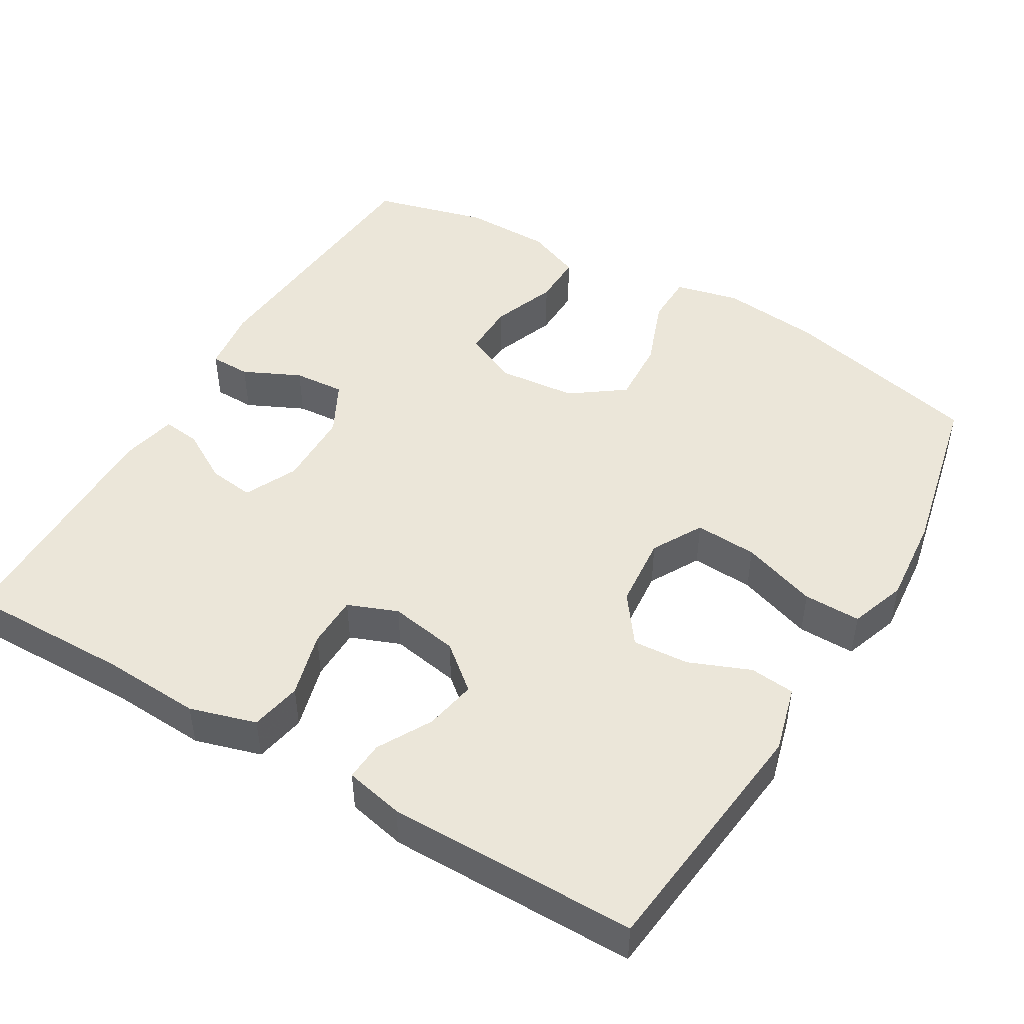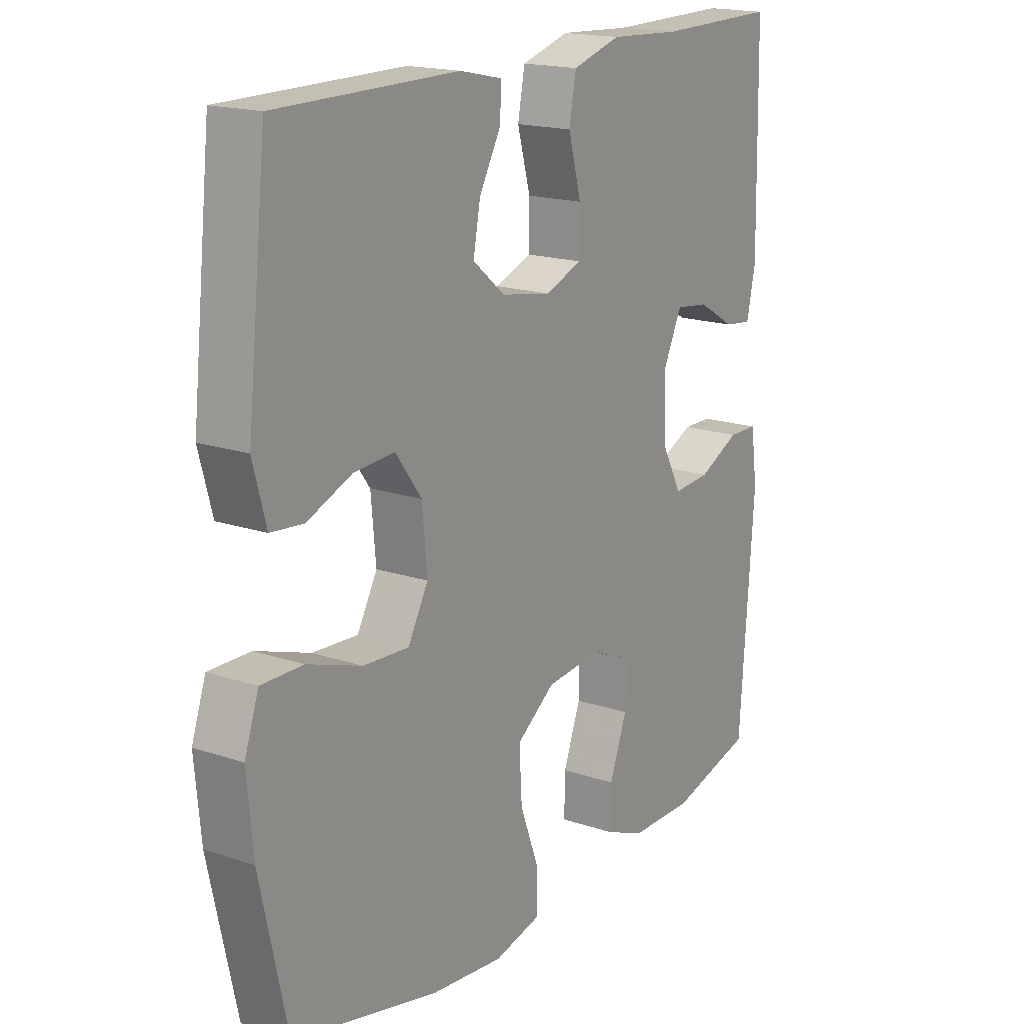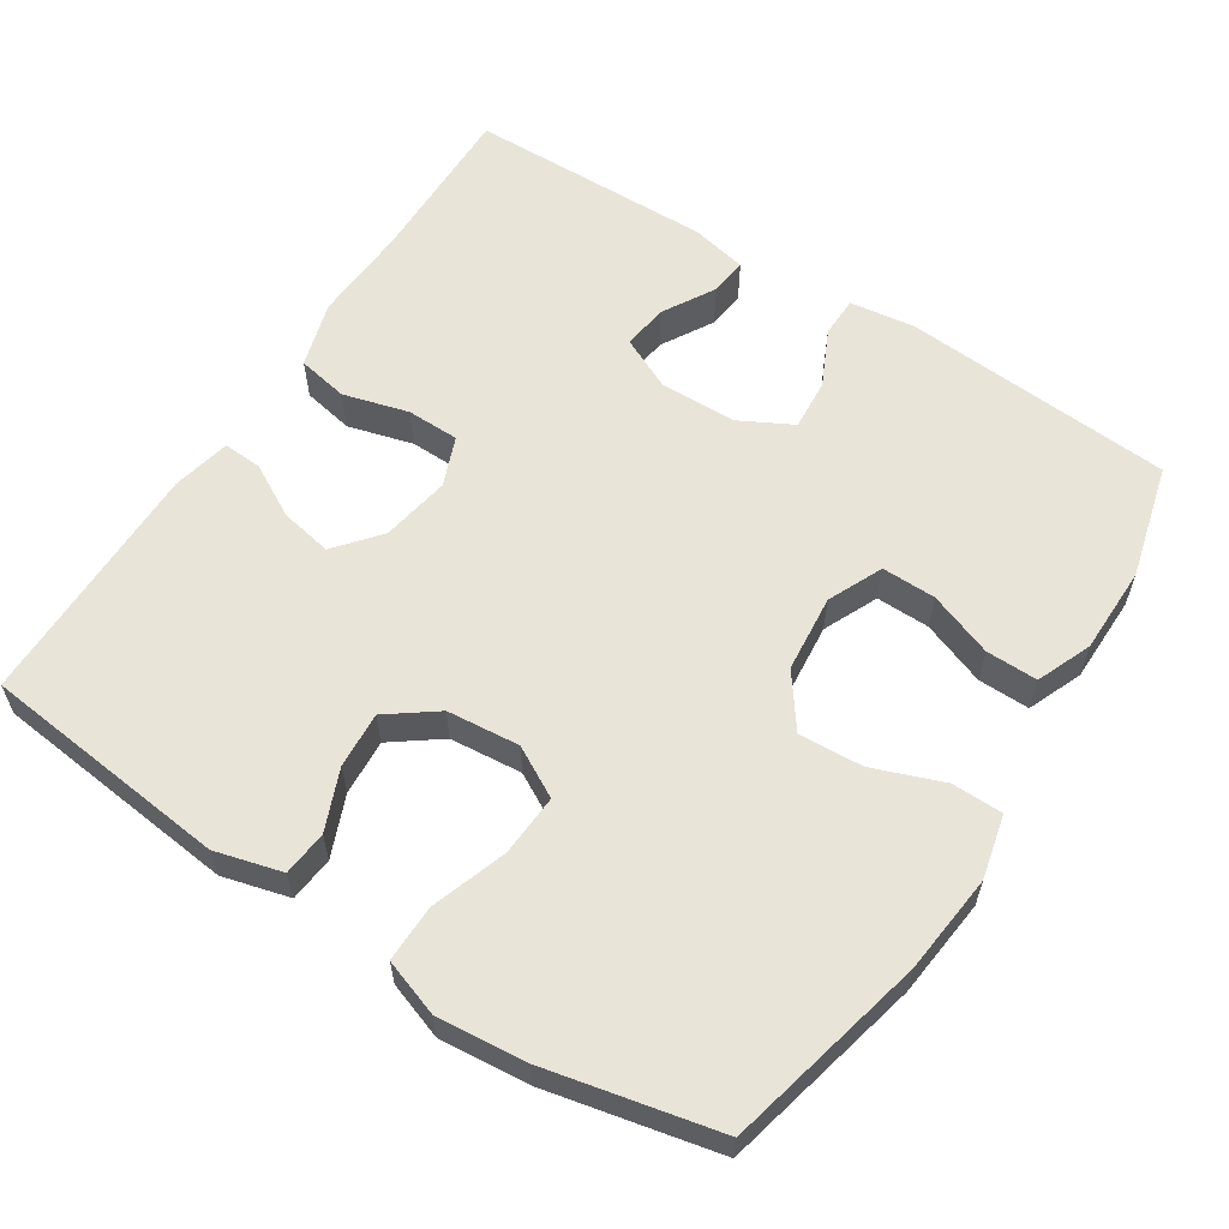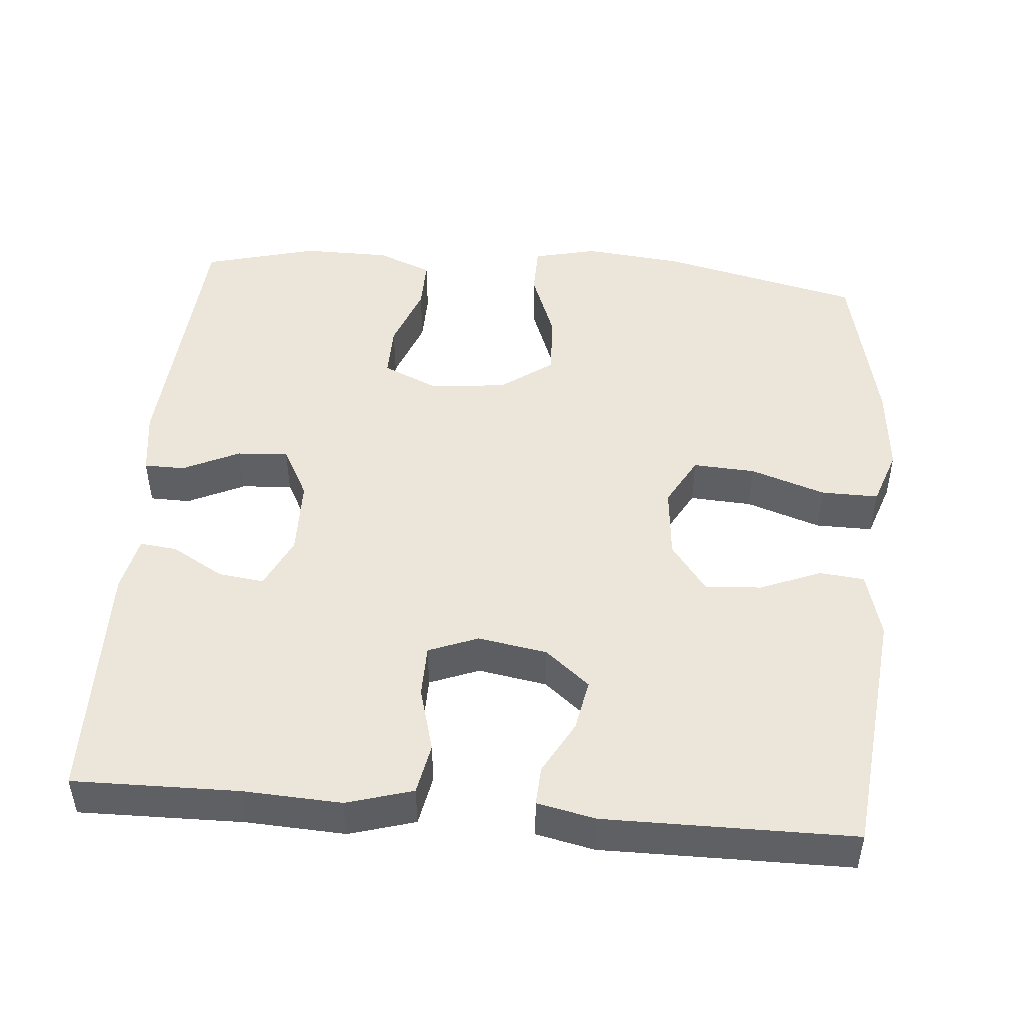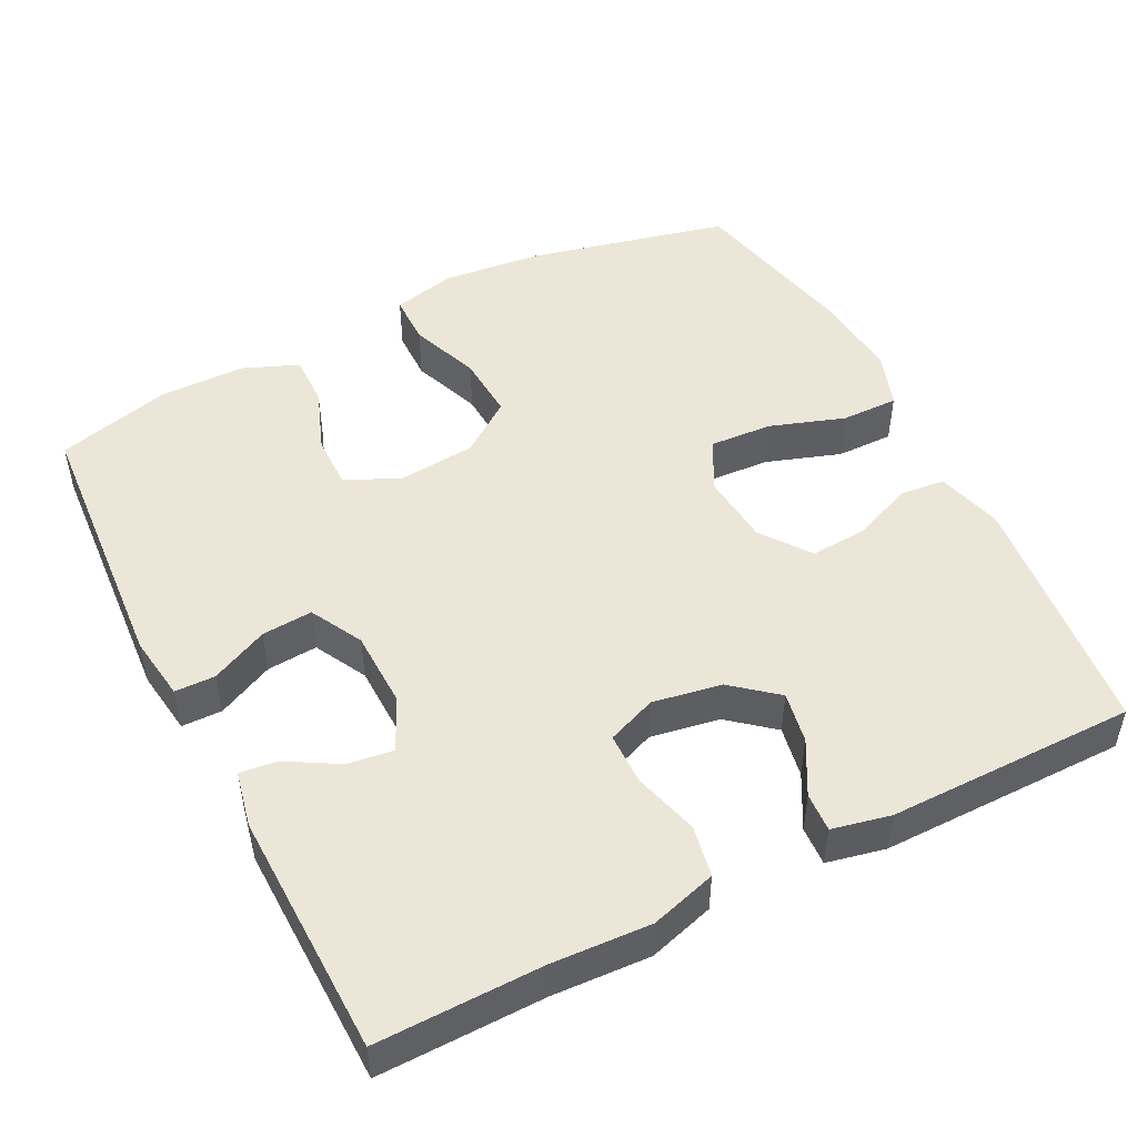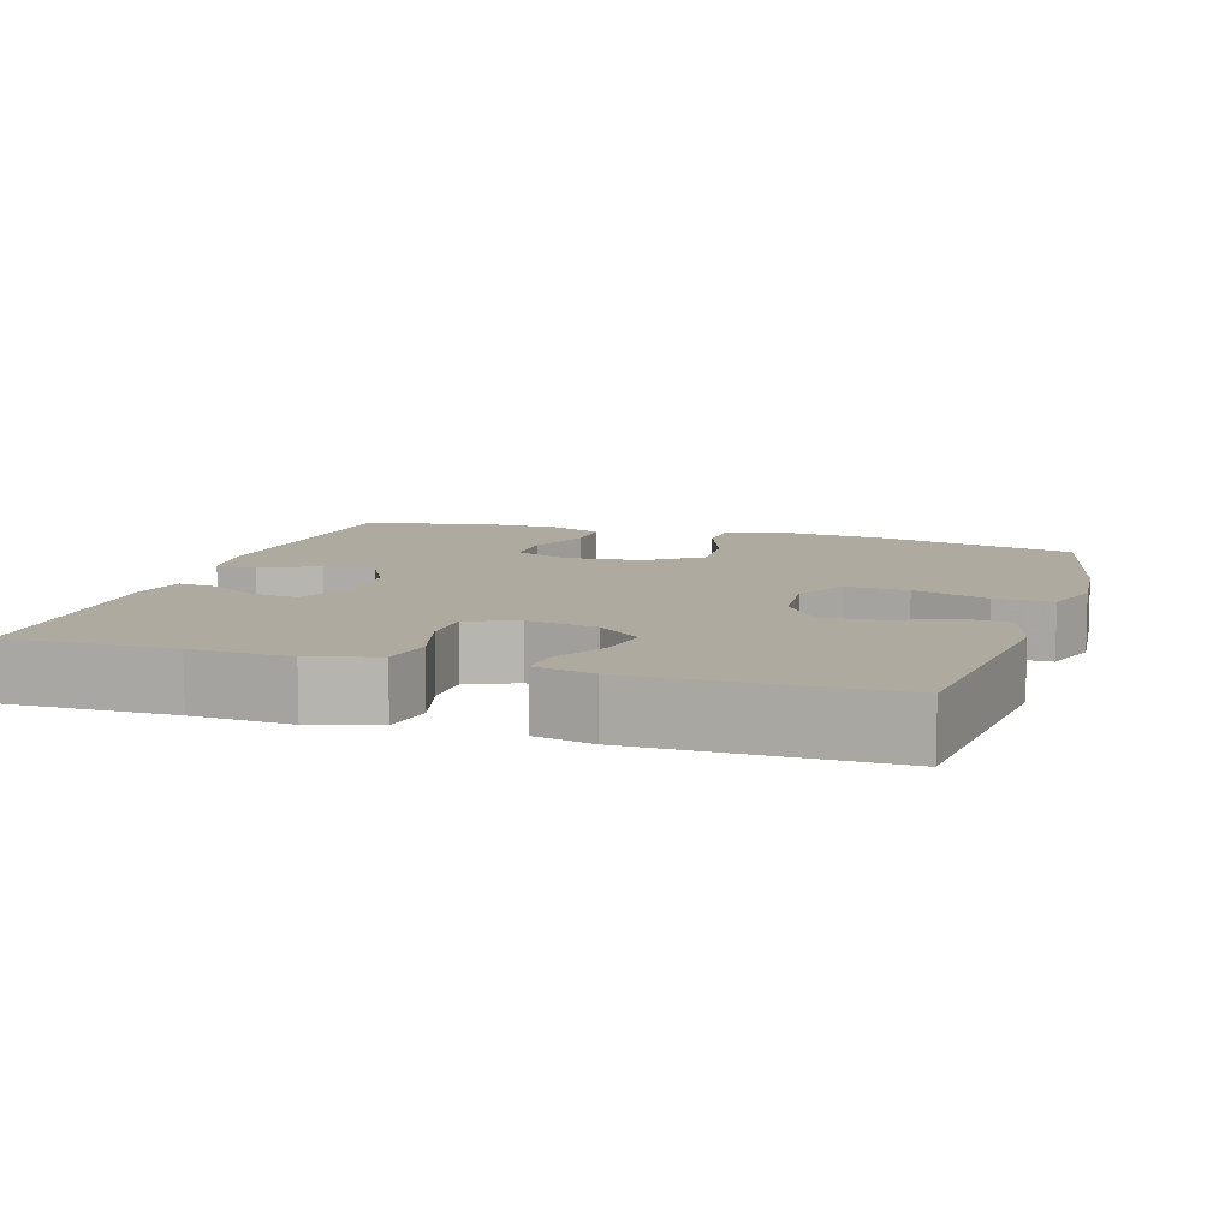
<metadata>
{"format":"obj","ext":"obj","renderer":"f3d","projection":"perspective","resolution":1024,"background":"white","views":[{"elev":47.3,"azim":30.7,"up":"+Y"},{"elev":17.7,"azim":123.6,"up":"+Z"},{"elev":59.8,"azim":122.8,"up":"+Y"},{"elev":47.7,"azim":4.8,"up":"+Y"},{"elev":49.1,"azim":-27.0,"up":"+Y"},{"elev":9.4,"azim":17.4,"up":"+Y"}]}
</metadata>
<code>
v 0.5 0.07 0.5
v 0.536 0.07 0.168
v 0.512 0.07 0.079
v 0.452 0.07 0.073
v 0.371 0.07 0.106
v 0.296 0.07 0.111
v 0.248 0.07 0.046
v 0.239 0.07 -0.051
v 0.276 0.07 -0.118
v 0.359 0.07 -0.113
v 0.459 0.07 -0.079
v 0.535 0.07 -0.078
v 0.561 0.07 -0.153
v 0.55 0.07 -0.272
v 0.5 0.07 -0.5
v 0.233 0.07 -0.563
v 0.1 0.07 -0.577
v 0.015 0.07 -0.557
v 0.014 0.07 -0.489
v 0.049 0.07 -0.396
v 0.054 0.07 -0.31
v -0.016 0.07 -0.259
v -0.119 0.07 -0.249
v -0.192 0.07 -0.282
v -0.191 0.07 -0.354
v -0.159 0.07 -0.44
v -0.158 0.07 -0.509
v -0.231 0.07 -0.539
v -0.348 0.07 -0.54
v -0.5 0.07 -0.5
v -0.526 0.07 -0.138
v -0.514 0.07 -0.051
v -0.46 0.07 -0.05
v -0.384 0.07 -0.086
v -0.316 0.07 -0.091
v -0.279 0.07 -0.021
v -0.277 0.07 0.082
v -0.31 0.07 0.152
v -0.371 0.07 0.144
v -0.44 0.07 0.104
v -0.49 0.07 0.098
v -0.506 0.07 0.173
v -0.5 0.07 0.5
v -0.28 0.07 0.497
v -0.149 0.07 0.504
v -0.061 0.07 0.478
v -0.048 0.07 0.41
v -0.072 0.07 0.323
v -0.071 0.07 0.253
v -0.005 0.07 0.227
v 0.087 0.07 0.243
v 0.146 0.07 0.292
v 0.133 0.07 0.361
v 0.094 0.07 0.432
v 0.091 0.07 0.484
v 0.169 0.07 0.501
v 0.5 0 0.5
v 0.536 0 0.168
v 0.512 0 0.079
v 0.452 0 0.073
v 0.371 0 0.106
v 0.296 0 0.111
v 0.248 0 0.046
v 0.239 0 -0.051
v 0.276 0 -0.118
v 0.359 0 -0.113
v 0.459 0 -0.079
v 0.535 0 -0.078
v 0.561 0 -0.153
v 0.55 0 -0.272
v 0.5 0 -0.5
v 0.233 0 -0.563
v 0.1 0 -0.577
v 0.015 0 -0.557
v 0.014 0 -0.489
v 0.049 0 -0.396
v 0.054 0 -0.31
v -0.016 0 -0.259
v -0.119 0 -0.249
v -0.192 0 -0.282
v -0.191 0 -0.354
v -0.159 0 -0.44
v -0.158 0 -0.509
v -0.231 0 -0.539
v -0.348 0 -0.54
v -0.5 0 -0.5
v -0.526 0 -0.138
v -0.514 0 -0.051
v -0.46 0 -0.05
v -0.384 0 -0.086
v -0.316 0 -0.091
v -0.279 0 -0.021
v -0.277 0 0.082
v -0.31 0 0.152
v -0.371 0 0.144
v -0.44 0 0.104
v -0.49 0 0.098
v -0.506 0 0.173
v -0.5 0 0.5
v -0.28 0 0.497
v -0.149 0 0.504
v -0.061 0 0.478
v -0.048 0 0.41
v -0.072 0 0.323
v -0.071 0 0.253
v -0.005 0 0.227
v 0.087 0 0.243
v 0.146 0 0.292
v 0.133 0 0.361
v 0.094 0 0.432
v 0.091 0 0.484
v 0.169 0 0.501
f 53 54 55 56
f 52 53 56 1
f 51 52 1 2
f 50 51 2 3
f 45 46 47 48
f 44 45 48 49
f 43 44 49
f 42 43 49
f 39 40 41 42
f 38 39 42 49
f 37 38 49 50
f 31 32 33 34
f 31 34 35
f 30 31 35
f 29 30 35 36
f 25 26 27 28
f 24 25 28 29
f 17 18 19 20
f 17 20 21
f 16 17 21
f 15 16 21
f 14 15 21 22
f 10 11 12 13
f 9 10 13 14
f 3 4 5
f 50 3 5
f 50 5 6
f 36 37 50 6
f 24 29 36
f 23 24 36 6
f 9 14 22 23
f 8 9 23
f 7 8 23
f 6 7 23
f 112 111 110 109
f 57 112 109 108
f 58 57 108 107
f 59 58 107 106
f 104 103 102 101
f 105 104 101 100
f 105 100 99
f 105 99 98
f 98 97 96 95
f 105 98 95 94
f 106 105 94 93
f 90 89 88 87
f 91 90 87
f 91 87 86
f 92 91 86 85
f 84 83 82 81
f 85 84 81 80
f 76 75 74 73
f 77 76 73
f 77 73 72
f 77 72 71
f 78 77 71 70
f 69 68 67 66
f 70 69 66 65
f 61 60 59
f 61 59 106
f 62 61 106
f 62 106 93 92
f 92 85 80
f 62 92 80 79
f 79 78 70 65
f 79 65 64
f 79 64 63
f 79 63 62
f 1 57 58 2
f 2 58 59 3
f 3 59 60 4
f 4 60 61 5
f 5 61 62 6
f 6 62 63 7
f 7 63 64 8
f 8 64 65 9
f 9 65 66 10
f 10 66 67 11
f 11 67 68 12
f 12 68 69 13
f 13 69 70 14
f 14 70 71 15
f 15 71 72 16
f 16 72 73 17
f 17 73 74 18
f 18 74 75 19
f 19 75 76 20
f 20 76 77 21
f 21 77 78 22
f 22 78 79 23
f 23 79 80 24
f 24 80 81 25
f 25 81 82 26
f 26 82 83 27
f 27 83 84 28
f 28 84 85 29
f 29 85 86 30
f 30 86 87 31
f 31 87 88 32
f 32 88 89 33
f 33 89 90 34
f 34 90 91 35
f 35 91 92 36
f 36 92 93 37
f 37 93 94 38
f 38 94 95 39
f 39 95 96 40
f 40 96 97 41
f 41 97 98 42
f 42 98 99 43
f 43 99 100 44
f 44 100 101 45
f 45 101 102 46
f 46 102 103 47
f 47 103 104 48
f 48 104 105 49
f 49 105 106 50
f 50 106 107 51
f 51 107 108 52
f 52 108 109 53
f 53 109 110 54
f 54 110 111 55
f 55 111 112 56
f 56 112 57 1

</code>
